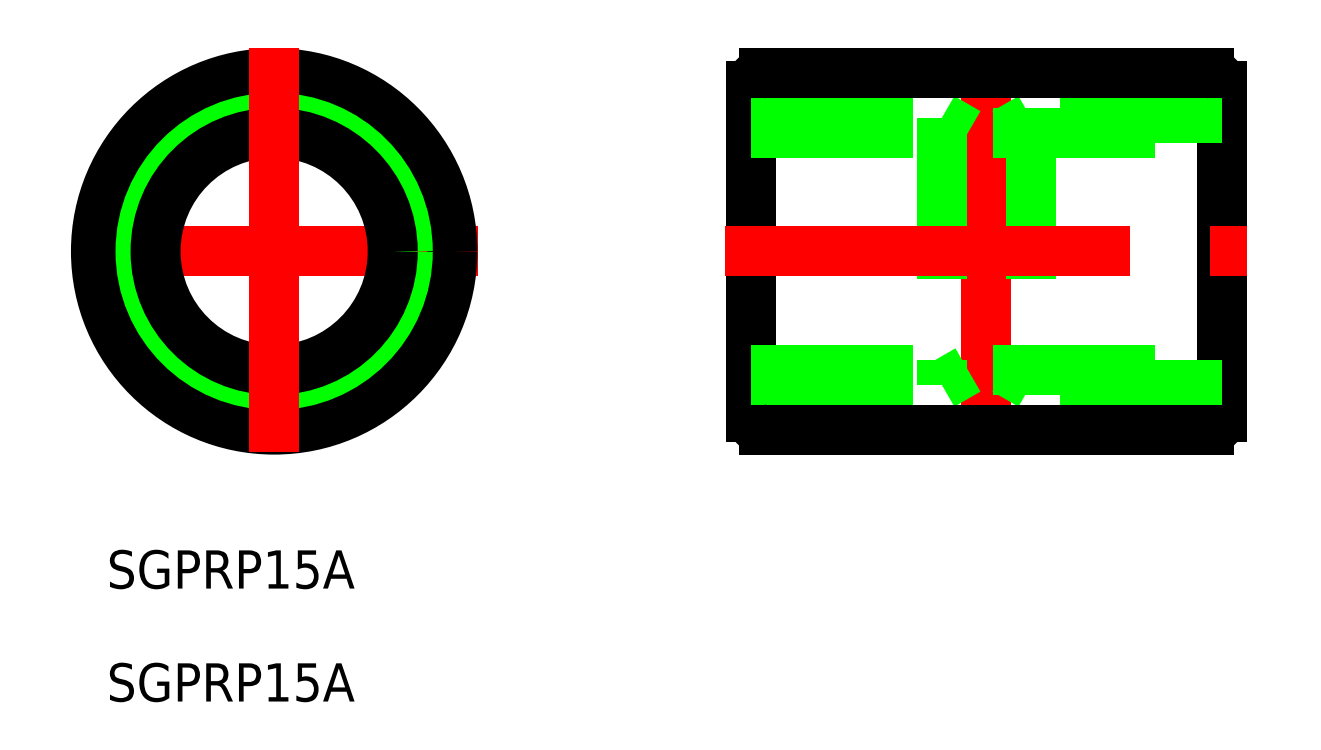
<metadata>
{"format":"dxf","ext":"dxf","renderer":"ezdxf+matplotlib","layout":"modelspace","background":"white","min_lineweight":24,"dpi":150}
</metadata>
<code>
0
SECTION
2
ENTITIES
0
LINE
8
CENTER
10
0
20
-16
30
0
11
0
21
16
31
0
0
LINE
8
CENTER
10
-39.96
20
0
30
0
11
-71.96
21
0
31
0
0
LINE
8
0
10
-18.5
20
13
30
0
11
-18.5
21
-13
31
0
0
LINE
8
0
10
-3.5
20
10.5
30
0
11
-3.5
21
-10.5
31
0
0
LINE
8
0
10
-18.5
20
10.5
30
0
11
-3.5
21
10.5
31
0
0
LINE
8
0
10
-3.5
20
10.5
30
0
11
-1.453
21
9.315
31
0
0
LINE
8
0
10
-3.5
20
-10.5
30
0
11
-1.453
21
-9.316
31
0
0
LINE
8
0
10
-18.5
20
-10.5
30
0
11
-3.5
21
-10.5
31
0
0
ARC
8
0
10
-17.5
20
13
30
0
40
1
50
90
51
180
0
ARC
8
0
10
-17.5
20
-13
30
0
40
1
50
180
51
270
0
LINE
8
0
10
18.5
20
13
30
0
11
18.5
21
-13
31
0
0
LINE
8
0
10
3.5
20
10.5
30
0
11
3.5
21
-10.5
31
0
0
ARC
8
0
10
17.5
20
-13
30
0
40
1
50
270
51
7e-15
0
LINE
8
0
10
3.5
20
-10.5
30
0
11
1.453
21
-9.316
31
0
0
LINE
8
0
10
18.5
20
-10.5
30
0
11
3.5
21
-10.5
31
0
0
LINE
8
0
10
3.5
20
10.5
30
0
11
1.453
21
9.315
31
0
0
LINE
8
0
10
18.5
20
10.5
30
0
11
3.5
21
10.5
31
0
0
ARC
8
0
10
17.5
20
13
30
0
40
1
50
7e-15
51
90
0
CIRCLE
8
0
10
-55.96
20
0
30
0
40
14
0
CIRCLE
8
0
10
-55.96
20
0
30
0
40
10.5
0
CIRCLE
8
0
10
-55.96
20
0
30
0
40
9.316
0
LINE
8
CENTER
10
-20.5
20
0
30
0
11
20.5
21
0
31
0
0
LINE
8
CENTER
10
-55.96
20
16
30
0
11
-55.96
21
-16
31
0
0
TEXT
8
0
10
-69.11
20
-26.49
30
0
40
3
1
SGPRP15A
0
TEXT
8
0
10
-69.11
20
-35.36
30
0
40
3
1
SGPRP15A
0
LINE
8
0
10
-17.5
20
14
30
0
11
17.5
21
14
31
0
0
LINE
8
0
10
-17.5
20
-14
30
0
11
17.5
21
-14
31
0
0
LINE
8
0
10
-18.5
20
-9.315
30
0
11
18.5
21
-9.315
31
0
0
LINE
8
0
10
-18.5
20
9.315
30
0
11
18.5
21
9.315
31
0
0
ENDSEC
0
EOF

</code>
